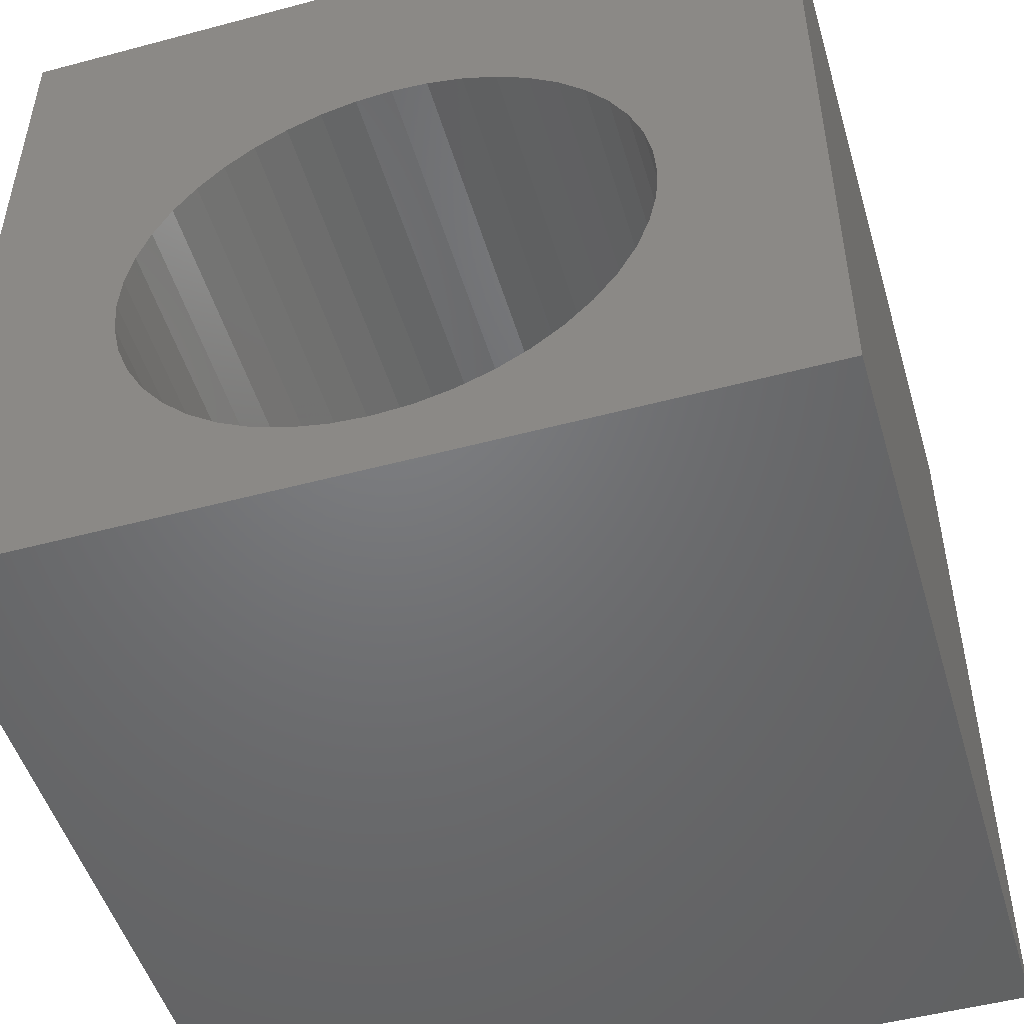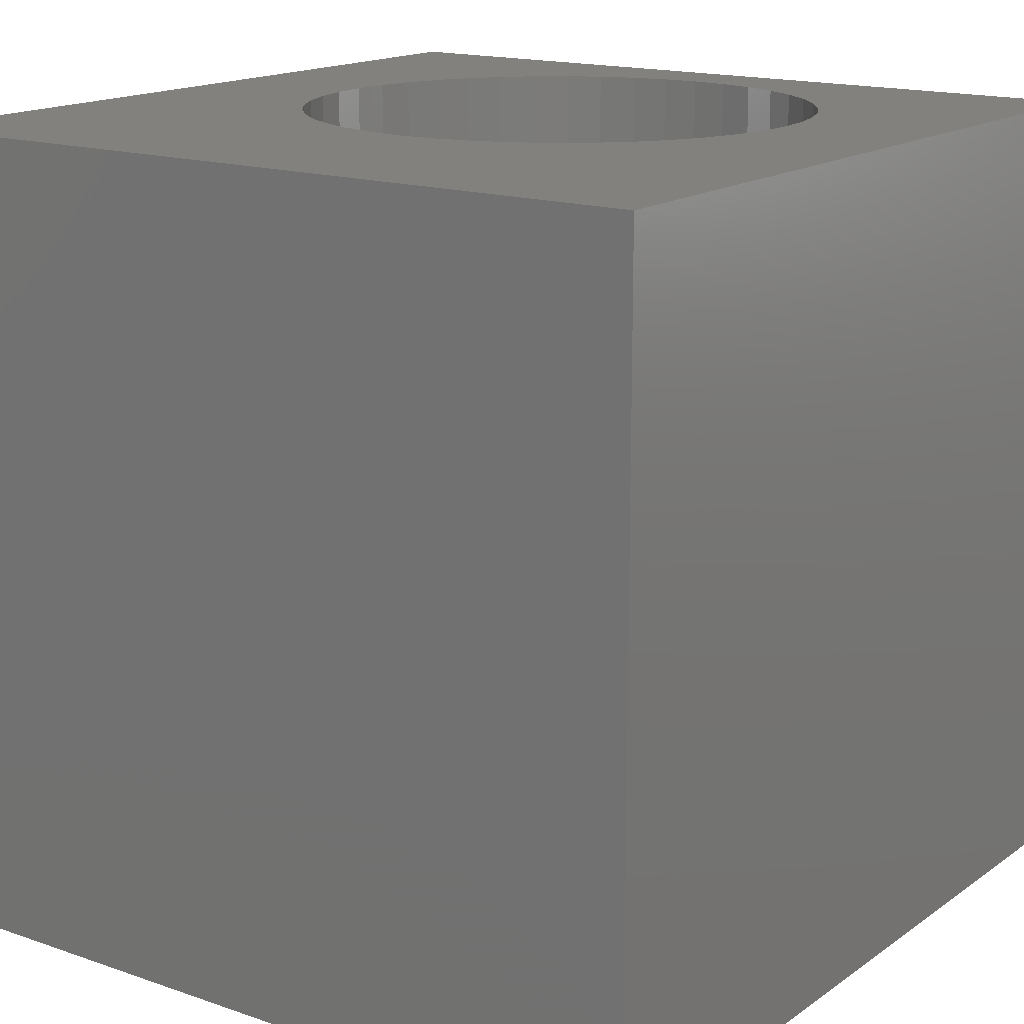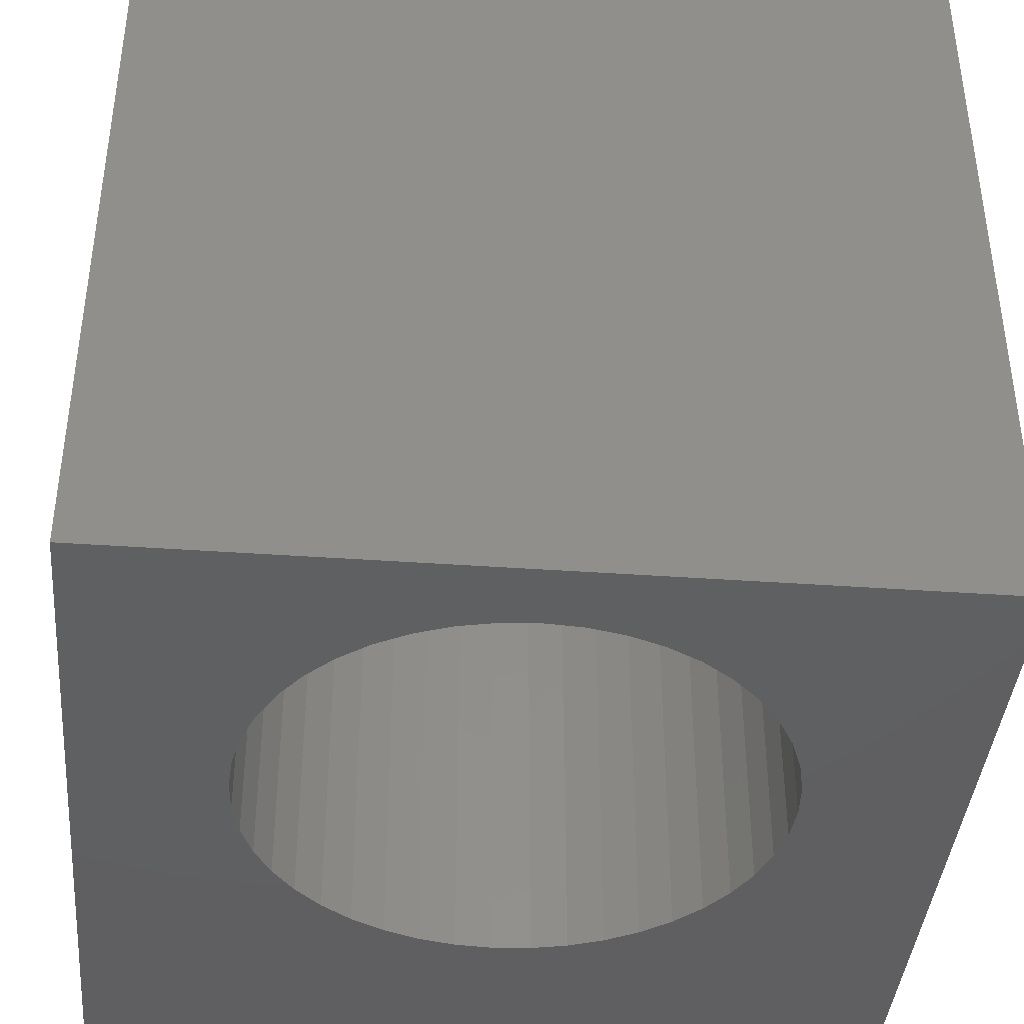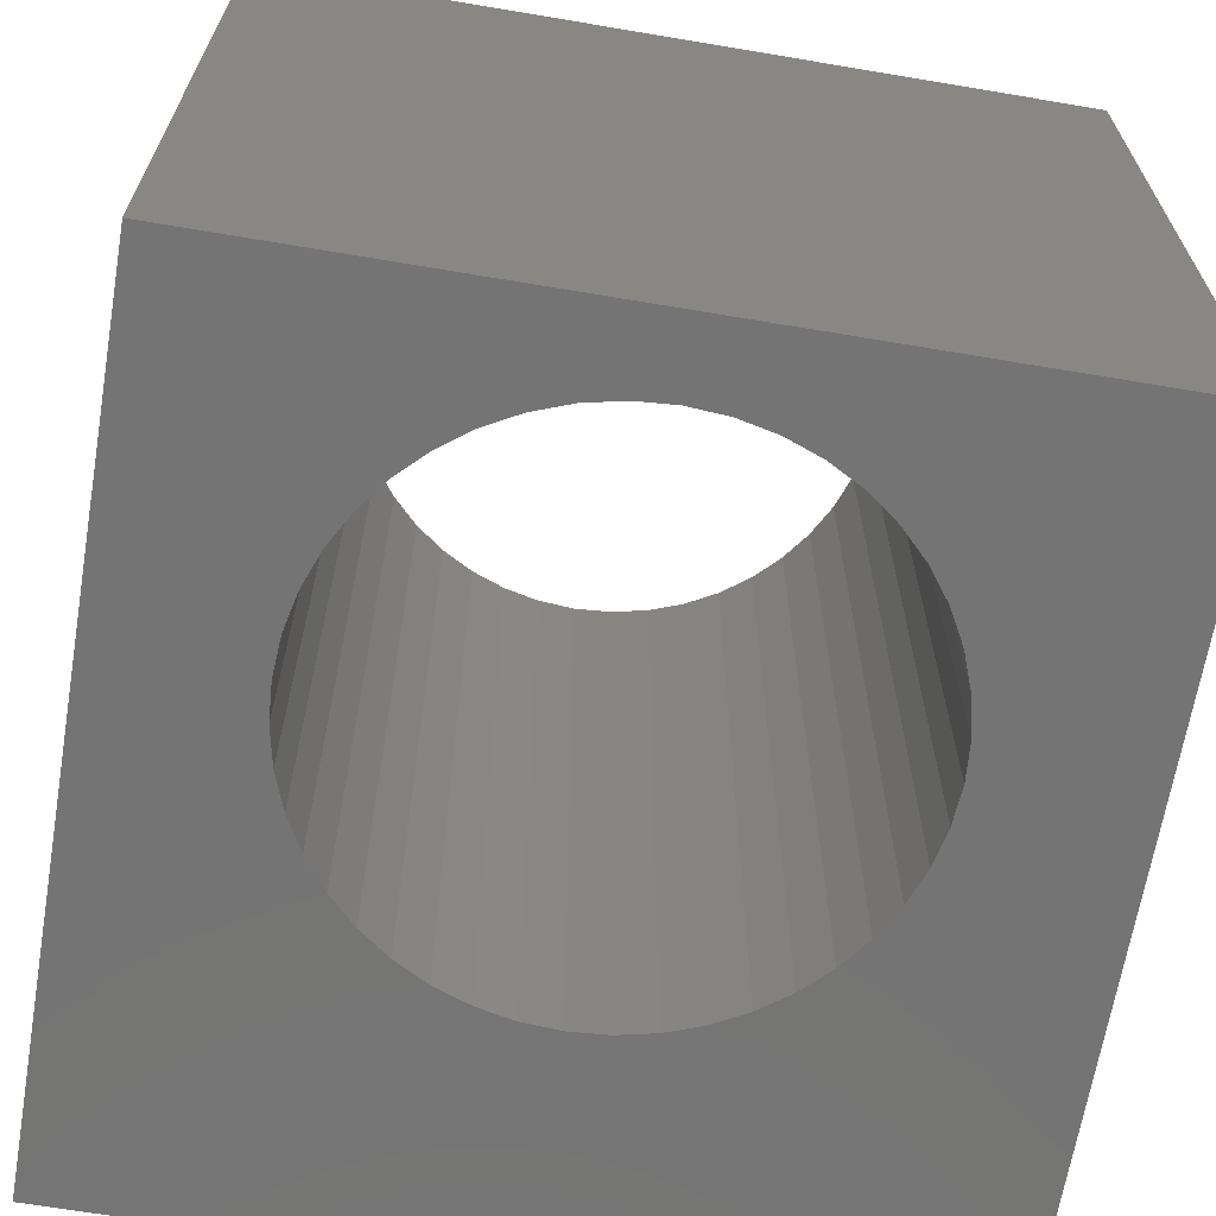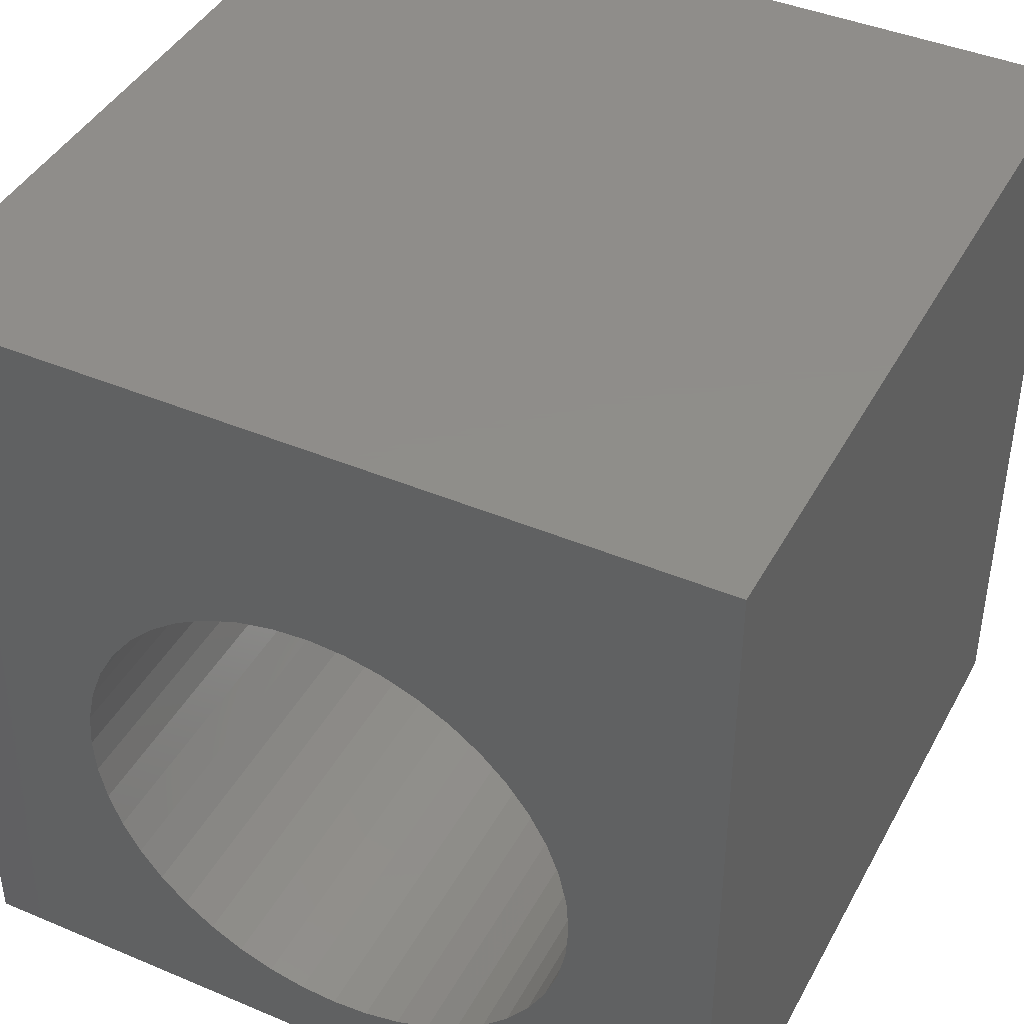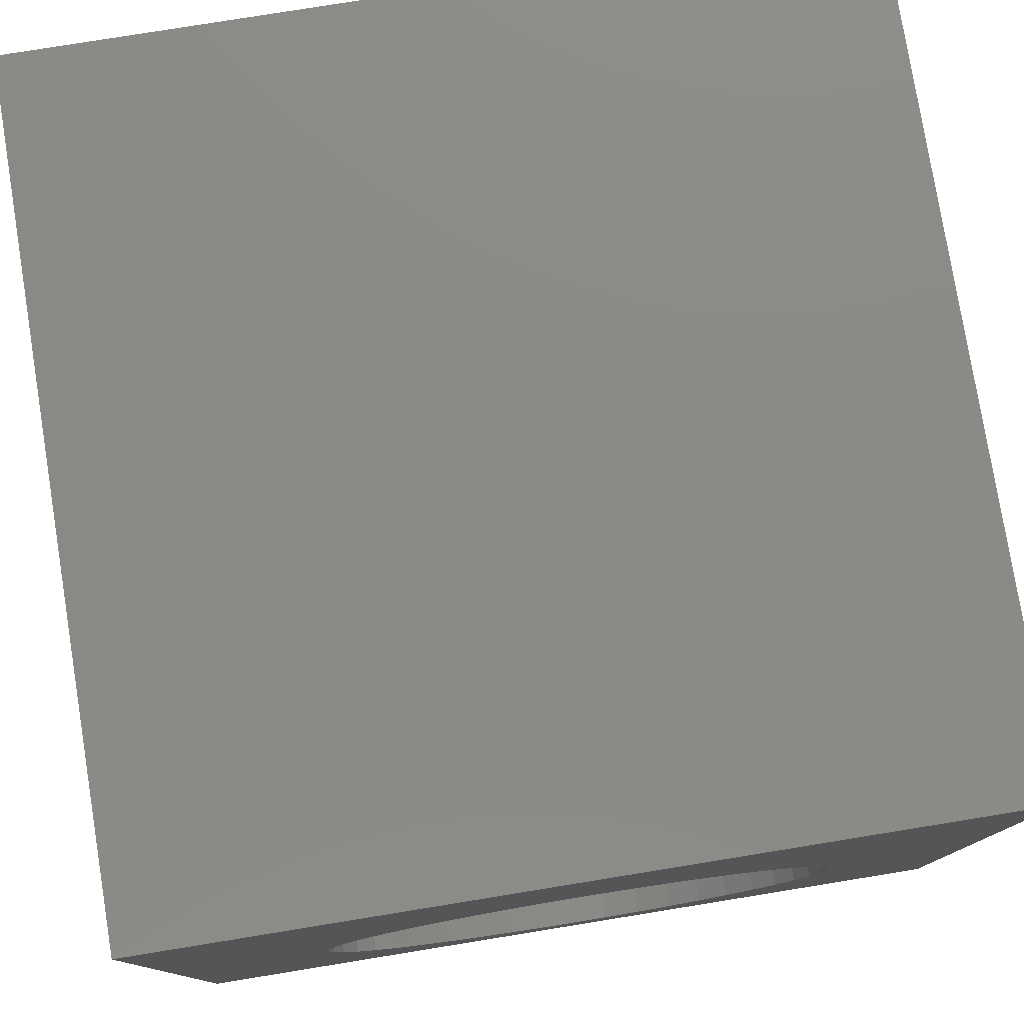
<metadata>
{"format":"stl","ext":"stl","renderer":"f3d","projection":"perspective","resolution":1024,"background":"white","views":[{"elev":-49.8,"azim":16.4,"up":"+Y"},{"elev":16.0,"azim":-144.5,"up":"+Z"},{"elev":-40.4,"azim":-5.0,"up":"+Z"},{"elev":-66.5,"azim":-9.6,"up":"+Z"},{"elev":42.4,"azim":-153.3,"up":"+Y"},{"elev":78.5,"azim":170.8,"up":"+Y"}]}
</metadata>
<code>
# stl→obj: 96 verts, 192 faces
v 0 10 10
v 0 10 0
v 0 0 10
v 0 0 0
v 8.132 4.044 10
v 8.099 3.592 10
v 10 0 10
v 8.003 3.149 10
v 7.845 2.724 10
v 6.274 1.154 10
v 6.672 1.371 10
v 7.035 1.643 10
v 5.849 0.9952 10
v 5.406 0.8989 10
v 4.954 0.8665 10
v 3.634 6.934 10
v 4.059 7.093 10
v 7.627 2.326 10
v 7.356 1.963 10
v 5.849 7.093 10
v 6.274 6.934 10
v 10 10 10
v 8.099 4.496 10
v 8.003 4.939 10
v 4.502 0.8989 10
v 4.059 0.9952 10
v 3.634 1.154 10
v 3.236 6.717 10
v 6.672 6.717 10
v 7.035 6.445 10
v 7.356 6.125 10
v 3.236 1.371 10
v 2.873 1.643 10
v 2.553 1.963 10
v 4.502 7.189 10
v 4.954 7.222 10
v 5.406 7.189 10
v 7.627 5.762 10
v 7.845 5.364 10
v 2.281 2.326 10
v 2.064 2.724 10
v 1.905 3.149 10
v 2.281 5.762 10
v 2.064 5.364 10
v 1.905 4.939 10
v 2.553 6.125 10
v 2.873 6.445 10
v 1.809 3.592 10
v 1.777 4.044 10
v 1.809 4.496 10
v 10 10 0
v 10 0 0
v 3.634 1.154 0
v 4.059 0.9952 0
v 5.849 0.9952 0
v 6.274 1.154 0
v 4.502 7.189 0
v 4.059 7.093 0
v 4.502 0.8989 0
v 4.954 0.8665 0
v 5.406 0.8989 0
v 6.672 1.371 0
v 7.035 1.643 0
v 7.356 1.963 0
v 8.003 4.939 0
v 7.845 5.364 0
v 7.627 5.762 0
v 7.356 6.125 0
v 2.553 1.963 0
v 2.873 1.643 0
v 3.236 1.371 0
v 7.627 2.326 0
v 7.845 2.724 0
v 8.003 3.149 0
v 8.099 3.592 0
v 8.132 4.044 0
v 8.099 4.496 0
v 7.035 6.445 0
v 6.672 6.717 0
v 6.274 6.934 0
v 1.809 3.592 0
v 1.905 3.149 0
v 5.849 7.093 0
v 5.406 7.189 0
v 4.954 7.222 0
v 3.634 6.934 0
v 3.236 6.717 0
v 2.873 6.445 0
v 2.553 6.125 0
v 2.281 5.762 0
v 2.064 5.364 0
v 1.905 4.939 0
v 1.809 4.496 0
v 1.777 4.044 0
v 2.064 2.724 0
v 2.281 2.326 0
f 1 2 3
f 3 2 4
f 5 6 7
f 7 6 8
f 7 8 9
f 10 7 11
f 11 7 12
f 10 13 7
f 7 13 14
f 7 14 3
f 3 14 15
f 16 17 1
f 9 18 7
f 7 18 19
f 7 19 12
f 20 21 22
f 5 7 23
f 23 7 22
f 23 22 24
f 15 25 3
f 3 25 26
f 3 26 27
f 16 1 28
f 21 29 22
f 22 29 30
f 22 30 31
f 27 32 3
f 3 32 33
f 3 33 34
f 17 35 1
f 1 35 36
f 1 36 22
f 22 36 37
f 22 37 20
f 31 38 22
f 22 38 39
f 22 39 24
f 34 40 3
f 3 40 41
f 3 41 42
f 43 1 44
f 44 1 45
f 43 46 1
f 1 46 47
f 1 47 28
f 42 48 3
f 3 48 49
f 3 49 1
f 1 49 50
f 1 50 45
f 51 22 52
f 52 22 7
f 53 54 4
f 55 56 52
f 57 58 2
f 54 59 4
f 4 59 60
f 4 60 52
f 52 60 61
f 52 61 55
f 56 62 52
f 52 62 63
f 52 63 64
f 65 66 51
f 51 66 67
f 51 67 68
f 69 70 4
f 4 70 71
f 4 71 53
f 64 72 52
f 52 72 73
f 52 73 74
f 74 75 52
f 52 75 76
f 52 76 51
f 51 76 77
f 51 77 65
f 68 78 51
f 51 78 79
f 51 79 80
f 4 81 82
f 80 83 51
f 51 83 84
f 51 84 2
f 2 84 85
f 2 85 57
f 58 86 2
f 2 86 87
f 2 87 88
f 88 89 2
f 2 89 90
f 2 90 91
f 91 92 2
f 2 92 93
f 2 93 4
f 4 93 94
f 4 94 81
f 82 95 4
f 4 95 96
f 4 96 69
f 22 51 1
f 1 51 2
f 52 7 4
f 4 7 3
f 75 5 76
f 76 5 23
f 76 23 77
f 77 23 24
f 77 24 65
f 65 24 39
f 65 39 66
f 66 39 38
f 66 38 67
f 67 38 31
f 67 31 68
f 68 31 30
f 68 30 78
f 78 30 29
f 78 29 79
f 79 29 21
f 79 21 80
f 80 21 20
f 80 20 83
f 83 20 37
f 83 37 84
f 84 37 36
f 84 36 85
f 85 36 35
f 85 35 57
f 57 35 17
f 57 17 58
f 58 17 16
f 58 16 86
f 86 16 28
f 86 28 87
f 87 28 47
f 87 47 88
f 88 47 46
f 88 46 89
f 89 46 43
f 89 43 90
f 90 43 44
f 90 44 91
f 91 44 45
f 91 45 92
f 92 45 50
f 92 50 93
f 93 50 49
f 93 49 94
f 94 49 48
f 94 48 81
f 81 48 42
f 81 42 82
f 82 42 41
f 82 41 95
f 95 41 40
f 95 40 96
f 96 40 34
f 96 34 69
f 69 34 33
f 69 33 70
f 70 33 32
f 70 32 71
f 71 32 27
f 71 27 53
f 53 27 26
f 53 26 54
f 54 26 25
f 54 25 59
f 59 25 15
f 59 15 60
f 60 15 14
f 60 14 61
f 61 14 13
f 61 13 55
f 55 13 10
f 55 10 56
f 56 10 11
f 56 11 62
f 62 11 12
f 62 12 63
f 63 12 19
f 63 19 64
f 64 19 18
f 64 18 72
f 72 18 9
f 72 9 73
f 73 9 8
f 73 8 74
f 74 8 6
f 74 6 75
f 75 6 5

</code>
